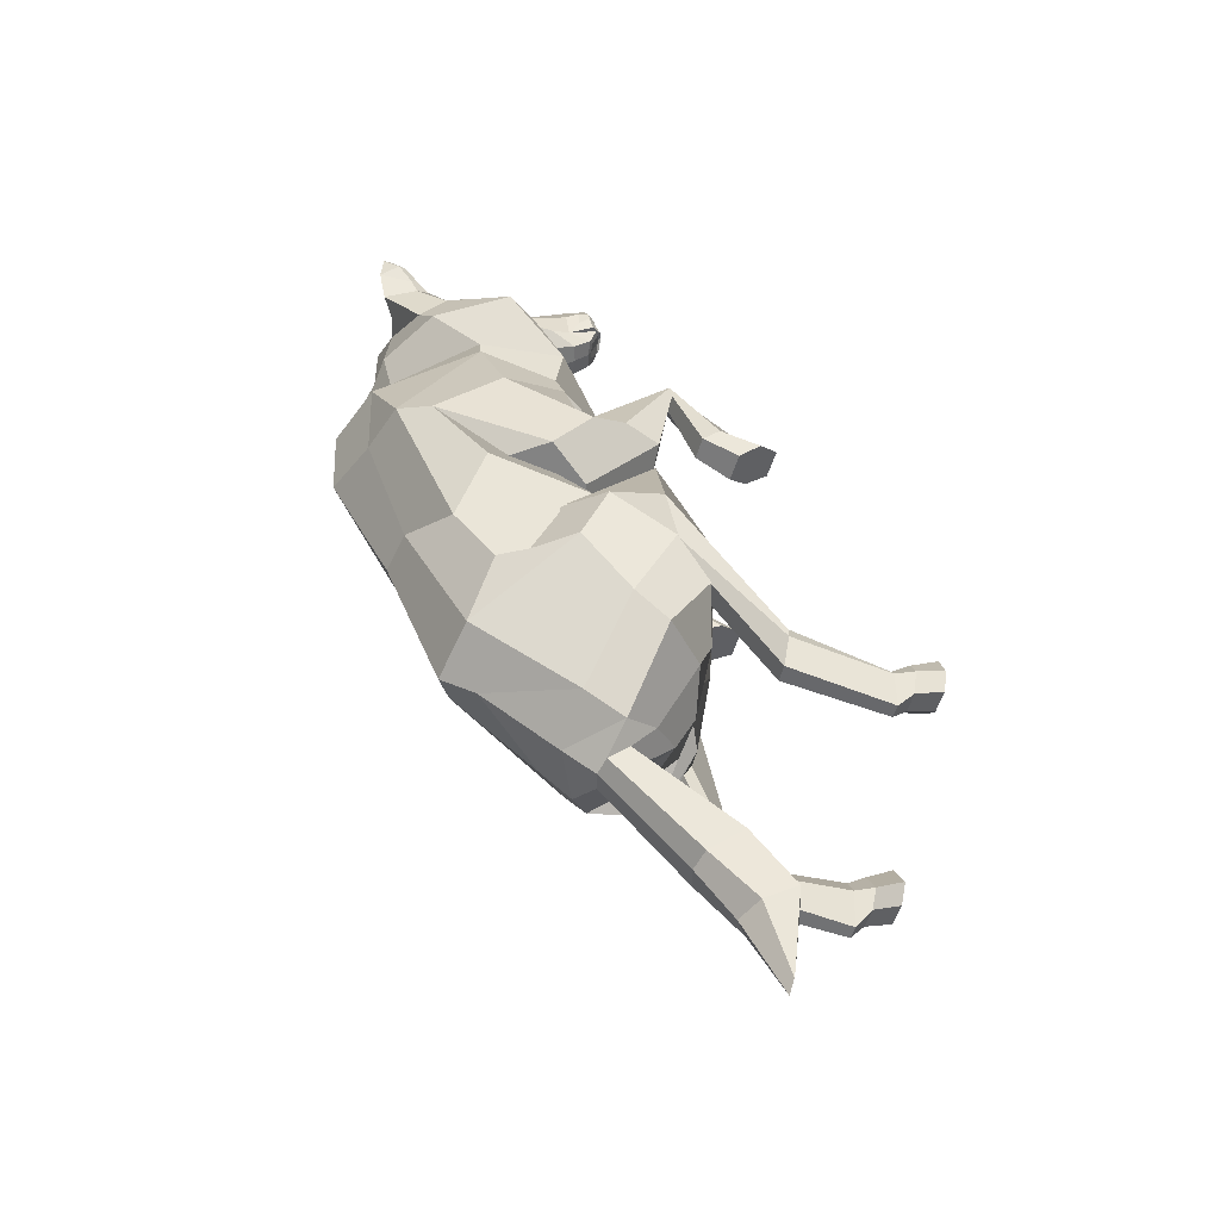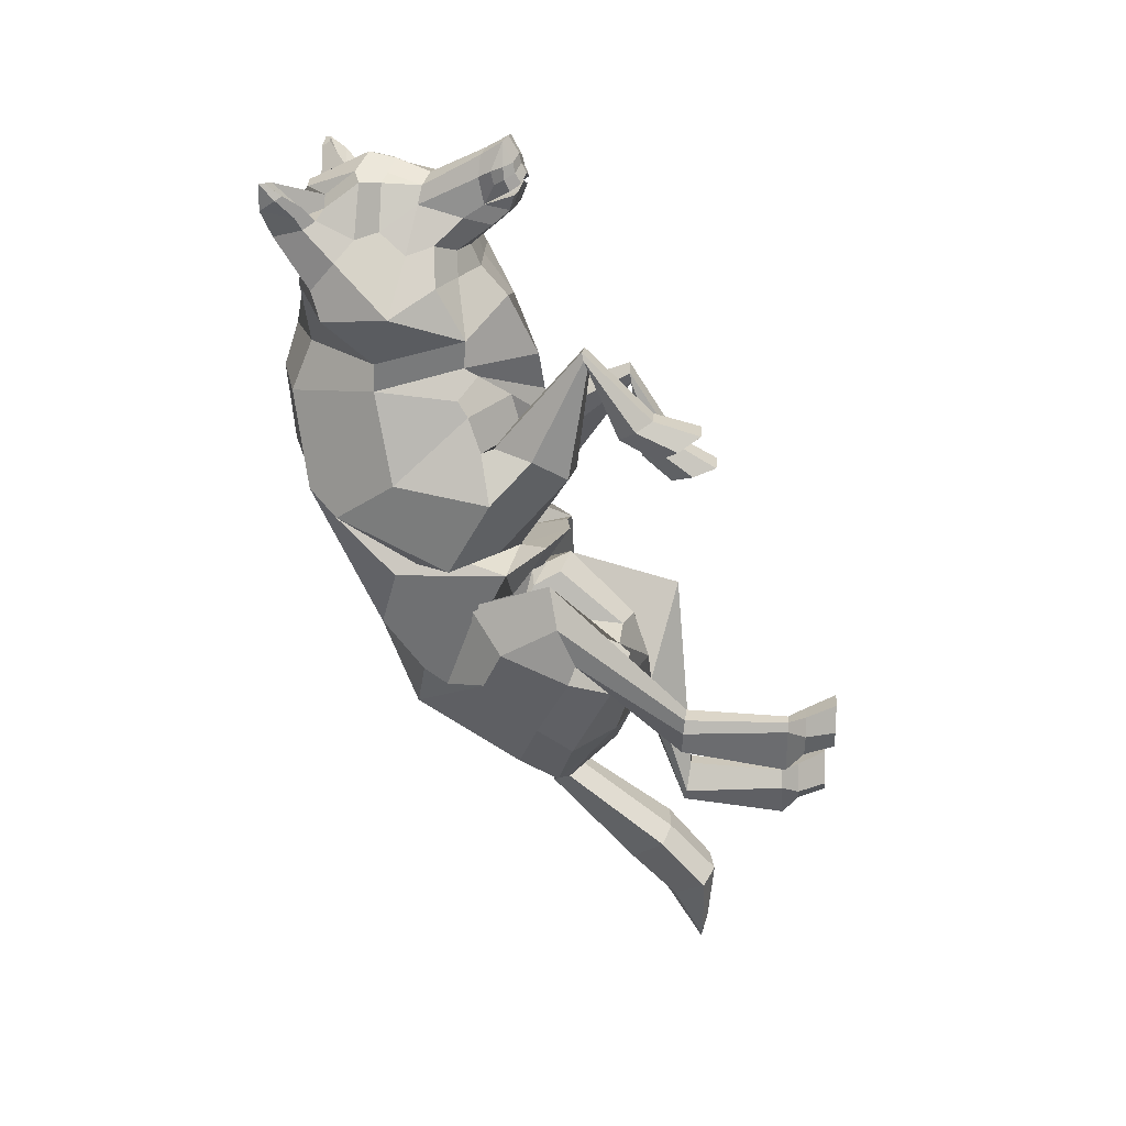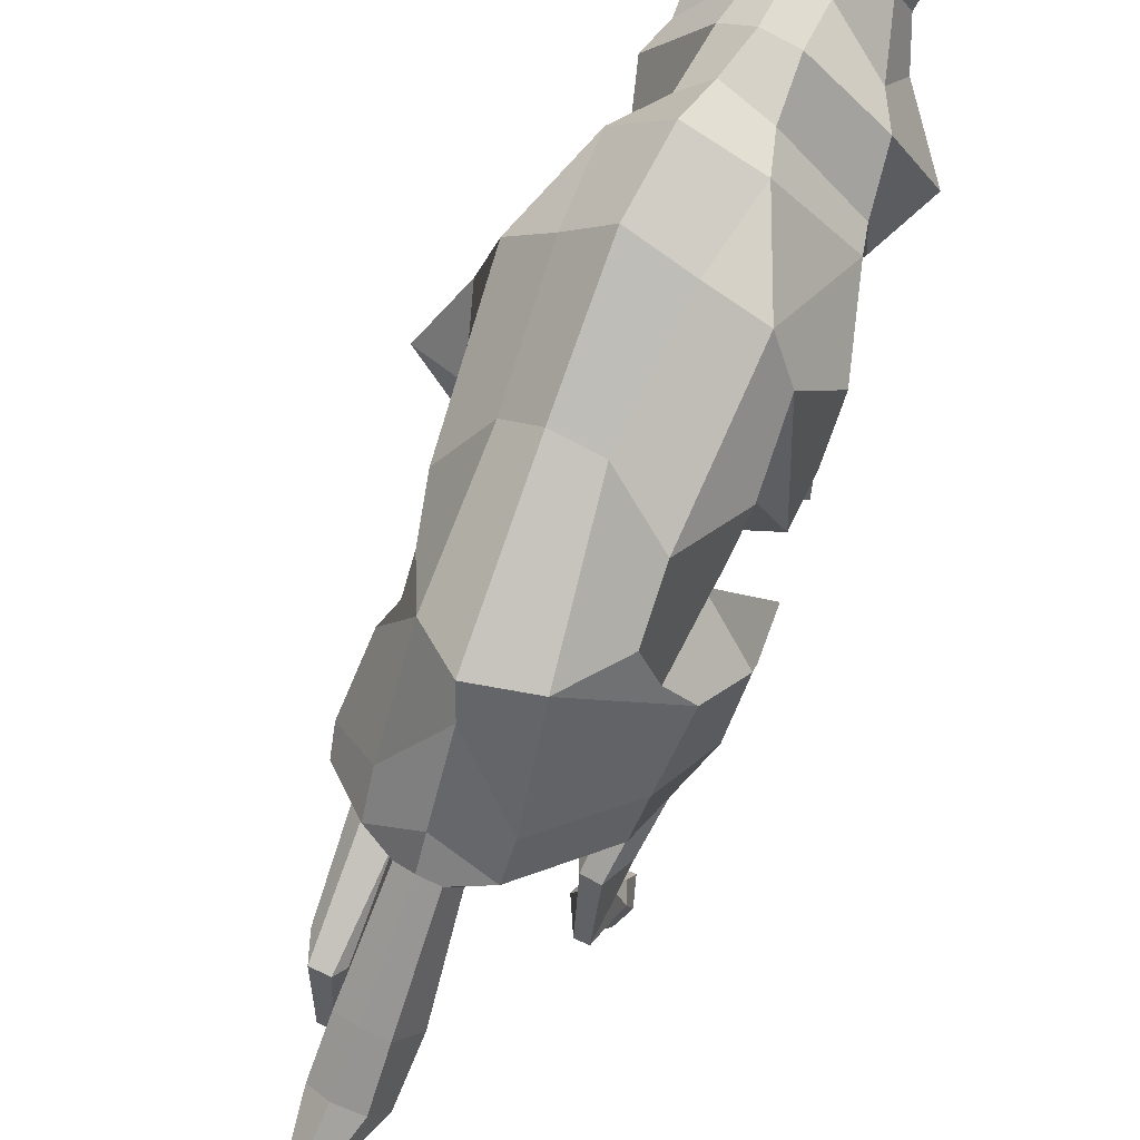
<metadata>
{"format":"obj","ext":"obj","renderer":"f3d","projection":"perspective","resolution":1024,"background":"white","views":[{"elev":-54.4,"azim":-106.9,"up":"+Z"},{"elev":24.0,"azim":-84.2,"up":"+Z"},{"elev":67.0,"azim":-155.8,"up":"+Y"}]}
</metadata>
<code>
g comp_wolf_rig:skinCluster1Set comp_wolf_rig:tweakSet1
v 2.345 64.39 -11.69
v 2.748 72.51 3.832
v 1.131 56.95 -32.17
v 0.3591 52.5 -34.08
v -1.352 26.8 -31.49
v -0.7258 29.18 -36.75
v 0.4002 42.41 -40.71
v -2.93 38.53 -10.19
v -3.634 38.96 -10.34
v -5.452 35.25 -4.208
v 1.214 71.17 20.4
v -5.297 43.02 26.71
v -2.501 37.21 9.382
v -1.694 27.58 -27.35
v -2.023 24.99 -23.73
v -0.9015 37.45 4.506
v -3.702 41.89 -7.716
v -0.1104 70 34.03
v -0.8653 68.29 39.48
v -4.985 46.35 30.31
v -6.297 45.27 45.26
v -2.927 60.19 43.64
v -4.933 47.56 32.97
v -6.019 43.69 36.41
v -7.006 42.55 46.89
v -6.524 41.91 38.07
v -7.176 40.36 42.52
v -6.291 43.58 39.95
v -6.66 41.53 38.81
v -7.027 40.72 41.52
v -3.015 35.34 -8.424
v -4.493 52.39 41.7
v -7.113 41.01 43.63
v 0.4042 38.22 -43.32
v -0.000466 34.21 -41.45
v 0.8702 27.22 -55.07
v 0.1845 21.49 -51.23
v 1.153 22.3 -61.12
v 0.4469 15.25 -57.87
v 1.689 16.86 -70.21
v 1.296 16.05 -66.49
v -7.141 41.26 44.83
v 2.151 73.35 14.23
v -4.029 38.6 14.3
v 0.32 69.79 27.25
v -2.659 27.04 -17.15
v -3.625 56.82 43.1
v -5.642 39.19 19.41
v 2.1 39.29 -1.652
v 12.95 49.83 -5.733
v 11.96 53.58 -14.42
v 10.37 51.05 -20.8
v 11.46 42.39 -22.42
v 4.839 35.99 -6.781
v 13.63 61.98 3.991
v 14.4 52.31 9.75
v 6.958 54.45 -27.52
v 6.845 43.18 -37.39
v 13.31 28.92 -31.12
v 9.387 52.59 18.58
v 6.338 39.38 -41.4
v 4.684 35.65 -14.11
v 19.46 49.63 -2.767
v 15.16 57.57 1.667
v 16.99 44.87 4.455
v 9.103 42.75 12.28
v 12.17 44.08 8.062
v 9.373 53.5 21.46
v 5.12 66.07 20.51
v 3.967 43.42 24.28
v 3.504 38.25 9.477
v 3.924 27.25 -32.66
v 9.768 28.3 -36.92
v 12.37 43.31 -5.432
v 11 49.56 28.92
v 3.132 67.44 33.49
v 8.246 58.81 33.46
v 1.893 66.46 39.88
v 4.473 46.85 30.83
v 5.937 59.74 36.27
v -0.2348 46.64 30.56
v -1.588 46.16 37.77
v 0.00431 51.55 39.2
v -4.173 44.82 45.09
v 0.9822 59.7 42.52
v -1.393 47.29 33.52
v -3.701 43.45 36.57
v 12.62 38.55 -33.74
v 5.884 29.77 -34.79
v -3.267 44.15 39.24
v -5.437 42.41 46.66
v -4.549 41.4 38.5
v -4.122 40.97 41.06
v -4.455 40.58 40.54
v 8.407 38.6 -13.05
v 5.181 39.17 4.575
v 3.849 24.89 -30.52
v 5.869 42.59 -8.886
v 7.472 63.57 39.77
v 9.1 68.09 42.59
v 8.833 67.43 42.73
v 11.73 19.95 -0.9265
v 10.44 16.92 0.1042
v 10.44 22.81 -1.898
v 9.946 0.3694 -44.7
v 8.831 0.5878 -41.36
v 8.831 0.202 -47.26
v 6.68 16.96 0.08901
v 6.68 22.81 -1.899
v 5.819 0.5878 -41.36
v 5.819 0.2023 -47.26
v 2.553 26.38 -25.48
v 3.851 0.329 -45.32
v 2.342 63.6 39.5
v 6.662 62.1 37.89
v 8.583 63.08 36.96
v 3.431 67.74 37.6
v -1.436 51.73 41.13
v 8.998 62.26 29.68
v 2.532 33.84 -39.19
v -3.557 42.81 41.74
v -3.701 41.43 42.62
v 10.71 49.08 -4.776
v 2.822 37.5 -42.84
v 3.615 35.43 -41.58
v 3.791 26.29 -54.43
v 4.422 21.96 -51.12
v 4.149 20.29 -60.08
v 4.446 16.13 -57.81
v 2.823 16.57 -68.69
v 2.94 16.47 -67.7
v -3.375 43.03 43.56
v -4.017 41.67 44.06
v 2.473 58.2 41.8
v 3.785 62.91 38.31
v 8.56 65.48 41.46
v 9.279 66.11 41.03
v 8.447 67.56 35.59
v 2.937 40.5 -0.8478
v 5.681 19.98 -0.9367
v 8.781 67.21 14.59
v 2.832 40.8 14.63
v -5.419 41.11 44.22
v -5.305 40.83 42.96
v -5.634 40.2 41.68
v -4.924 44.45 39.1
v -5.456 40.5 40.79
v -5.578 41.34 38.99
v 7.533 67.24 42.38
v 4.941 64.55 37.65
v 8.351 64.02 38.58
v 9.524 68.11 39.14
v 7.875 68.41 41.67
v 14.46 31.4 -22.07
v 13.37 37.86 -24.11
v 12.03 36.05 -36.4
v 12.1 24.47 -24.26
v 11.35 26.73 -31.08
v 9.362 26.81 -34.66
v 5.652 26.06 -33.24
v 5.451 25.07 -31.47
v 10.71 21.79 -18.51
v 8.623 4.191 -43.58
v 5.935 4.19 -43.61
v 4.179 3.96 -47.07
v 5.921 3.904 -48.99
v 8.65 3.909 -48.98
v 9.618 4.036 -45.96
v 10.81 59.75 26.64
v 4.123 67.74 27.43
v 10.17 19.56 -46.86
v 9.681 19.28 -45.17
v 17.21 36.73 2.274
v 15.35 39.9 5.731
v 12.22 43.85 7.167
v 8.739 20.13 -50.36
v 10.34 28.83 13.13
v 9.169 28.8 13.68
v 10.44 28.74 11.88
v 8.565 6.318 -46.11
v 7.962 6.411 -44.98
v 8.294 5.994 -51.8
v 7.258 19.21 -45.04
v 8.197 42.83 4.398
v 6.337 19.98 -50.36
v 7.187 28.6 12.83
v 13.34 36 -0.6995
v 8.441 28.54 11.05
v 6.323 6.412 -44.95
v 6.567 5.997 -51.8
v 9.522 39.35 2.073
v 7.222 28.51 11.65
v 5.109 19.63 -48.44
v 5.246 6.272 -47.25
v 10.14 22.29 3.1
v 7.137 22.35 3.08
v 6.28 24.73 2.304
v 7.133 26.9 1.402
v 10.14 26.9 1.397
v 11.13 24.53 2.363
v -3.079 44.63 42.66
v 2.639 39.94 -14.59
v 0.4167 27.03 -19.04
v -1.389 56.55 42
v 0.7869 56.09 41.52
v 4.215 54.55 36.74
v 4.085 51.09 34.19
v 1.744 48.47 35.02
v -0.3445 35.78 -10.38
v 1.047 39.17 -11.28
v 8.315 66.67 4.003
v 7.008 61.01 -11.13
v -1.704 39.65 -10.01
v -0.8276 36.06 -4.844
v 2.875 43.02 19.01
v 7.238 42.76 14.83
v -14.89 56.53 -7.613
v -10.72 59.2 -16.08
v -10.94 53.89 -22.62
v -13.47 50.44 -23.38
v -13.07 42.67 -7.873
v -11.57 67.78 2.494
v -17.86 55.89 5.69
v -6.14 55.64 -29.9
v -6.762 41.95 -38.07
v -18.31 34.22 -20.37
v -14.49 58.48 16.72
v -6.358 36.75 -40.88
v -9.162 42.33 -12.27
v -17.5 49.31 -5.719
v -14.76 63.81 -0.07861
v -17.11 44.1 3.197
v -13.73 47.05 13.49
v -14.01 45.48 8.942
v -13.67 58.54 19.95
v -4.523 68.17 19.87
v -13.34 47.21 23.14
v -7.916 42.39 14.7
v -8.106 26.88 -26.2
v -14.84 29.04 -23.13
v -12.37 43.59 -5.003
v -17.91 55.87 26.89
v -4.139 68.92 32.93
v -12.16 63.27 32.03
v -4.16 67.79 39.46
v -13.39 50.75 29.59
v -9.403 61.2 34.26
v -9.181 48.59 29.94
v -9.166 47.82 37.24
v -8.555 53.42 38.6
v -8.371 45.74 44.79
v -6.5 61.33 42
v -8.304 48.8 33.03
v -8.227 44.44 36.25
v -15.16 38.58 -28.8
v -8.836 28.7 -31.14
v -8.686 45.33 38.86
v -8.442 43.07 46.44
v -8.574 42.27 38.22
v -9.476 42.14 40.68
v -9.268 41.64 40.2
v -12.71 47.52 -12.56
v -7.548 40.98 9.361
v -9.468 26.93 -19.79
v -5.957 41.66 -6.499
v -10.42 67.37 38.46
v -10.7 72.3 41.14
v -10.75 71.6 41.3
v -15.09 21.18 10.41
v -13.8 18.47 12.12
v -13.8 23.74 8.798
v -13.81 0.1565 -27.74
v -12.69 0.1566 -24.39
v -12.69 0.1559 -30.3
v -10.05 18.51 12.09
v -10.05 23.74 8.797
v -9.682 0.1566 -24.39
v -9.682 0.1559 -30.3
v -7.826 28.53 -19.25
v -7.714 0.1561 -28.36
v -5.825 65.28 38.87
v -10.12 65.66 36.66
v -10.56 67.24 35.6
v -4.829 69.46 36.98
v -7.441 53.04 40.71
v -11.08 66.53 28.22
v -3.589 32.3 -37.77
v -9.315 44.06 41.34
v -9.873 42.78 42.19
v -13.71 54.71 -6.23
v -2.127 37.79 -43.3
v -3.47 35.44 -41.98
v -2.204 26.63 -54.99
v -3.921 22.43 -51.9
v -2.192 20.65 -60.67
v -3.371 16.57 -58.54
v 0.2682 16.71 -68.93
v -0.03924 16.64 -67.98
v -9.631 44.39 43.12
v -9.682 42.91 43.66
v -8.366 60.57 41.04
v -7.25 65.21 37.48
v -11.17 69.36 39.87
v -11.49 70.22 39.35
v -9.089 71.28 34.31
v -5.196 40.26 2.879
v -9.046 21.21 10.39
v -6.407 70.55 13.79
v -9.758 46.28 17.54
v -8.675 41.82 43.99
v -8.724 41.58 42.72
v -8.52 40.83 41.47
v -7.049 44.91 38.95
v -8.437 41.15 40.58
v -7.737 41.81 38.84
v -9.61 70.88 41.12
v -7.45 67.17 36.74
v -10.87 68.11 37.17
v -10.35 72.45 37.75
v -9.34 72.06 40.4
v -19.12 42.68 -16.22
v -16.38 45.3 -21.94
v -14.42 34.03 -32
v -18.47 35.6 -12.61
v -16.75 33.46 -18.46
v -14.69 30.86 -20.39
v -11.34 30.78 -18.19
v -11.46 31.09 -16.35
v -18.12 36.6 -6.78
v -12.49 3.898 -26.37
v -9.798 3.898 -26.4
v -8.042 3.894 -29.87
v -9.784 3.963 -31.79
v -12.51 3.967 -31.78
v -13.48 3.897 -28.76
v -13.2 64.99 24.95
v -3.974 69.51 26.86
v -14.05 19.67 -28.87
v -13.7 19.52 -27.03
v -14.11 34.64 5.946
v -14.58 39.12 8.236
v -12.92 43.98 9.255
v -12.36 19.87 -32.46
v -13.89 32.85 21.33
v -13.07 33.15 22.13
v -13.36 32.34 20.31
v -12.43 6.184 -28.75
v -11.82 6.203 -27.63
v -12.16 6.231 -34.46
v -11.32 19.4 -26.7
v -7.993 43.2 9.452
v -10.03 19.73 -32.24
v -10.79 32.99 22.06
v -9.21 34.03 5.796
v -11.08 32.19 20.26
v -10.19 6.202 -27.59
v -10.43 6.234 -34.46
v -7.677 38.95 8.422
v -10.24 32.52 21.12
v -8.966 19.54 -30.14
v -9.109 6.212 -29.9
v -13.51 24.39 13.78
v -10.5 24.44 13.75
v -9.644 26.58 12.44
v -10.5 28.46 11.19
v -13.51 28.47 11.21
v -14.49 26.4 12.54
v -9.111 45.95 42.23
v -8.035 41.42 -15.5
v -5.794 28.23 -17.32
v -5.599 57.47 41.7
v -7.685 57.94 40.93
v -10.77 57.82 35.69
v -11.75 54.54 33.08
v -10.84 51.21 34.14
v -5.255 36.53 -10.44
v -6.593 39.87 -11.96
v -4.693 69.69 3.211
v -3.38 63.59 -11.89
v -5.364 40.22 -10.31
v -9.143 37.88 -5.479
v -11.56 47.77 19.13
v -13.79 48.29 15.59
g comp_wolf_rig:wolf_body comp_wolf_rig:wolf
f 50 51 52 53 54
f 95 53 155 154
f 57 52 51 212
f 57 58 88 155
f 56 60 55 64
f 88 58 61 156
f 172 157 158 171
f 123 63 64
f 63 65 56 64
f 56 65 67 66
f 56 66 216 60
f 60 141 55
f 60 215 70 68
f 74 173 174 65 63
f 65 174 175 67
f 156 73 59 88
f 158 159 176 171
f 179 177 174 173
f 180 181 172 171
f 71 66 67 96
f 68 169 170 69
f 83 207 208 82
f 81 79 70
f 205 118 204
f 82 208 86 87
f 155 88 59 154
f 51 55 211 212
f 58 57 3 4
f 141 211 55
f 4 7 61 58
f 62 213 214 54
f 70 215 48 12
f 5 14 72 89
f 71 96 16 13
f 54 214 98
f 69 170 45 11
f 76 78 19 18
f 81 70 12 20
f 204 118 32 47
f 86 81 20 23
f 87 86 23 24
f 78 85 22 19
f 61 120 89 156
f 201 132 91 84
f 90 82 87 92
f 84 91 25 21
f 87 24 26 92
f 91 132 133
f 91 143 42 25
f 67 175 184 96
f 159 160 185 176
f 188 179 173 187
f 172 181 189 183
f 98 187 173 74
f 192 188 187 191
f 139 191 187 98
f 160 161 193 185
f 119 77 116 138
f 115 116 77 80
f 80 134 135 115
f 117 114 78 76
f 139 98 17 49
f 203 46 31 209
f 145 146 28 27
f 148 92 26 29
f 146 147 30 28
f 147 148 29 30
f 178 177 200 195
f 177 179 199 200
f 181 180 168 163
f 180 182 167 168
f 186 178 195 196
f 179 188 198 199
f 189 181 163 164
f 182 190 166 167
f 188 192 197 198
f 190 194 165 166
f 202 203 209 210
f 161 162 183 193
f 183 189 194 193
f 194 189 164 165
f 206 207 83
f 54 98 123
f 140 102 104 109
f 110 106 105 107 111 113
f 115 135 150 99
f 115 99 151 116
f 138 116 151 152
f 153 149 114 117
f 32 118 84 21
f 68 70 75 169
f 131 130 40 41
f 122 121 90 93
f 33 144 145 27
f 98 74 63 123
f 120 61 124 125
f 61 7 34 124
f 6 120 125 35
f 125 124 126 127
f 124 34 36 126
f 37 35 125 127
f 213 210 8 9
f 54 53 95 62
f 53 52 57 155
f 127 126 128 129
f 126 36 38 128
f 37 127 129 39
f 129 128 130 131
f 128 38 40 130
f 41 39 129 131
f 132 201 90 121
f 133 132 121 122
f 42 143 144 33
f 135 134 85 114
f 150 135 114 149
f 136 101 100 137
f 117 138 152 153
f 117 76 119 138
f 96 139 49 16
f 96 184 191 139
f 197 192 186 196
f 205 206 83 118
f 108 103 102 140
f 177 178 175 174
f 175 178 186 184
f 184 186 192 191
f 60 68 69 141
f 142 71 13 44
f 194 190 185 193
f 185 190 182 176
f 176 182 180 171
f 55 51 50 64
f 54 123 64 50
f 91 133 143
f 144 143 133 122
f 145 144 122 93
f 93 90 146 145
f 90 94 147 146
f 94 92 148 147
f 90 92 94
f 136 150 101
f 99 150 136
f 151 99 136 137
f 100 152 137
f 183 162 157 172
f 89 72 73 156
f 95 154 157 162
f 154 59 158 157
f 59 73 159 158
f 160 159 73 97
f 161 160 97 112
f 162 161 112 95
f 110 164 163 106
f 113 165 164 110
f 111 166 165 113
f 107 167 166 111
f 105 168 167 107
f 106 163 168 105
f 5 89 120 6
f 169 75 77 119
f 170 169 119 76
f 45 170 76 18
f 108 196 195 103
f 140 197 196 108
f 109 198 197 140
f 104 199 198 109
f 102 200 199 104
f 103 195 200 102
f 153 100 101 149
f 83 201 84 118
f 90 201 83 82
f 202 213 62 95
f 95 112 203 202
f 112 15 46 203
f 70 79 75
f 85 204 47 22
f 134 205 204 85
f 134 80 206 205
f 80 77 75 207 206
f 208 207 75 79
f 86 208 79 81
f 210 209 31 8
f 43 141 69 11
f 43 2 211 141
f 212 211 2 1
f 57 212 1 3
f 214 213 9 10
f 98 214 10 17
f 202 210 213
f 142 216 66 71
f 48 215 142 44
f 142 215 60 216
f 137 152 151
f 153 152 100
f 101 150 149
f 15 112 97 14
f 73 72 14 97
f 78 114 85
f 217 221 220 219 218
f 262 321 322 220
f 224 379 218 219
f 224 322 255 225
f 223 231 222 227
f 255 323 228 225
f 339 338 325 324
f 290 231 230
f 230 231 223 232
f 223 233 234 232
f 223 227 383 233
f 227 222 308
f 227 235 237 382
f 241 230 232 341 340
f 232 234 342 341
f 323 255 226 240
f 325 338 343 326
f 344 341 342 345
f 347 338 339 348
f 238 263 234 233
f 235 236 337 336
f 250 249 375 374
f 248 237 246
f 372 371 285
f 249 254 253 375
f 322 321 226 255
f 218 379 378 222
f 225 4 3 224
f 308 222 378
f 4 225 228 7
f 229 221 381 380
f 237 12 48 382
f 5 256 239 14
f 238 13 16 263
f 221 265 381
f 236 11 45 337
f 243 18 19 245
f 248 20 12 237
f 371 47 32 285
f 253 23 20 248
f 254 24 23 253
f 245 19 22 252
f 228 323 256 287
f 368 251 258 299
f 257 259 254 249
f 251 21 25 258
f 254 259 26 24
f 258 300 299
f 258 25 42 310
f 234 263 351 342
f 326 343 352 327
f 342 351 353 345
f 339 350 356 348
f 265 241 340 354
f 306 265 354 358
f 327 352 360 328
f 286 305 283 244
f 282 247 244 283
f 247 282 302 301
f 284 243 245 281
f 306 49 17 265
f 370 376 31 46
f 312 27 28 313
f 315 29 26 259
f 313 28 30 314
f 314 30 29 315
f 345 362 367 344
f 344 367 366 346
f 348 330 335 347
f 347 335 334 349
f 353 363 362 345
f 346 366 365 355
f 356 331 330 348
f 349 334 333 357
f 355 365 364 359
f 357 333 332 361
f 369 377 376 370
f 328 360 350 329
f 350 360 361 356
f 361 332 331 356
f 373 250 374
f 221 290 265
f 307 276 271 269
f 277 280 278 274 272 273
f 282 266 317 302
f 282 283 318 266
f 305 319 318 283
f 320 284 281 316
f 32 21 251 285
f 235 336 242 237
f 298 41 40 297
f 289 260 257 288
f 33 27 312 311
f 265 290 230 241
f 287 292 291 228
f 228 291 34 7
f 6 35 292 287
f 292 294 293 291
f 291 293 36 34
f 37 294 292 35
f 380 9 8 377
f 221 229 262 220
f 220 322 224 219
f 294 296 295 293
f 293 295 38 36
f 37 39 296 294
f 296 298 297 295
f 295 297 40 38
f 41 298 296 39
f 299 288 257 368
f 300 289 288 299
f 42 33 311 310
f 302 281 252 301
f 317 316 281 302
f 303 304 267 268
f 284 320 319 305
f 284 305 286 243
f 263 16 49 306
f 263 306 358 351
f 351 358 359 353
f 364 363 353 359
f 372 285 250 373
f 275 307 269 270
f 227 308 236 235
f 309 44 13 238
f 361 360 352 357
f 352 343 349 357
f 343 338 347 349
f 222 231 217 218
f 221 217 231 290
f 258 310 300
f 311 289 300 310
f 312 260 289 311
f 260 312 313 257
f 257 313 314 261
f 261 314 315 259
f 257 261 259
f 303 268 317
f 266 303 317
f 318 304 303 266
f 267 304 319
f 350 339 324 329
f 256 323 240 239
f 346 340 341 344
f 355 354 340 346
f 359 358 354 355
f 262 329 324 321
f 321 324 325 226
f 226 325 326 240
f 327 264 240 326
f 328 279 264 327
f 329 262 279 328
f 277 273 330 331
f 280 277 331 332
f 278 280 332 333
f 274 278 333 334
f 272 274 334 335
f 273 272 335 330
f 5 6 287 256
f 336 286 244 242
f 337 243 286 336
f 45 18 243 337
f 275 270 362 363
f 307 275 363 364
f 276 307 364 365
f 271 276 365 366
f 269 271 366 367
f 270 269 367 362
f 320 316 268 267
f 250 285 251 368
f 257 249 250 368
f 369 262 229 380
f 262 369 370 279
f 279 370 46 15
f 237 242 246
f 252 22 47 371
f 301 252 371 372
f 301 372 373 247
f 247 373 374 242 244
f 375 246 242 374
f 253 248 246 375
f 377 8 31 376
f 43 11 236 308
f 43 308 378 2
f 379 1 2 378
f 224 3 1 379
f 381 10 9 380
f 265 17 10 381
f 369 380 377
f 309 238 233 383
f 48 44 309 382
f 309 383 227 382
f 304 318 319
f 320 267 319
f 268 316 317
f 15 14 264 279
f 240 264 14 239
f 245 252 281

</code>
